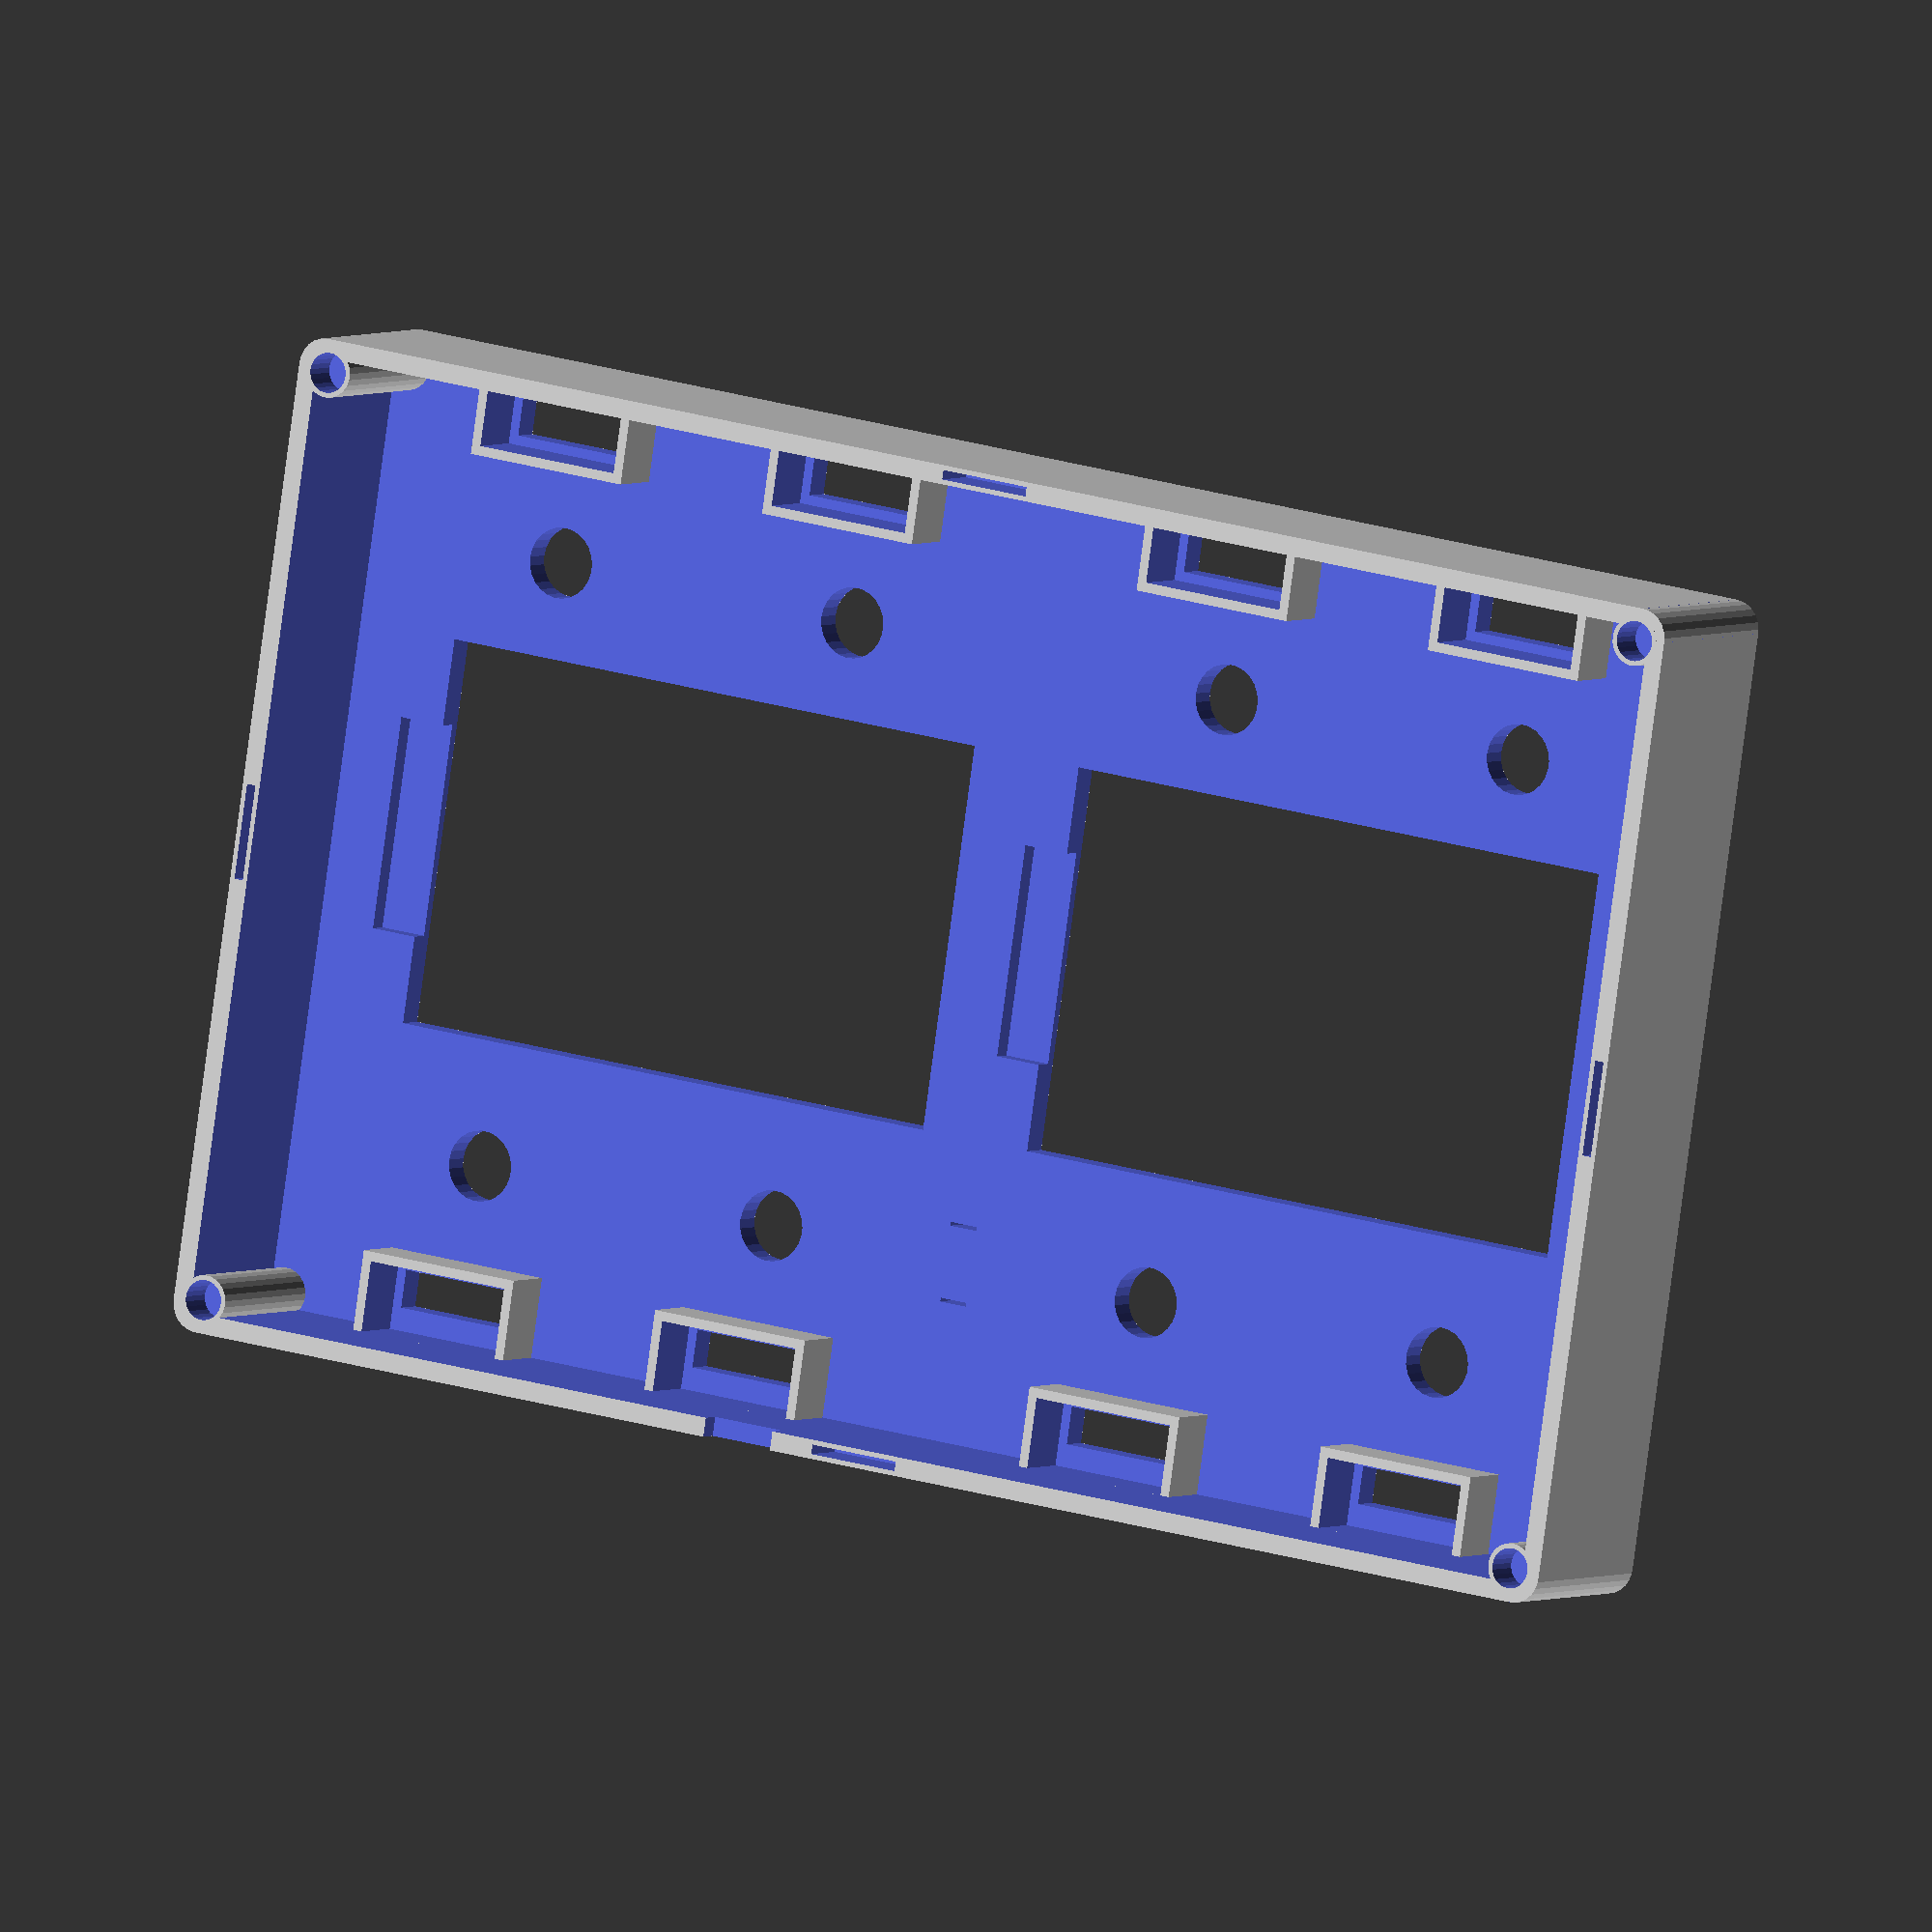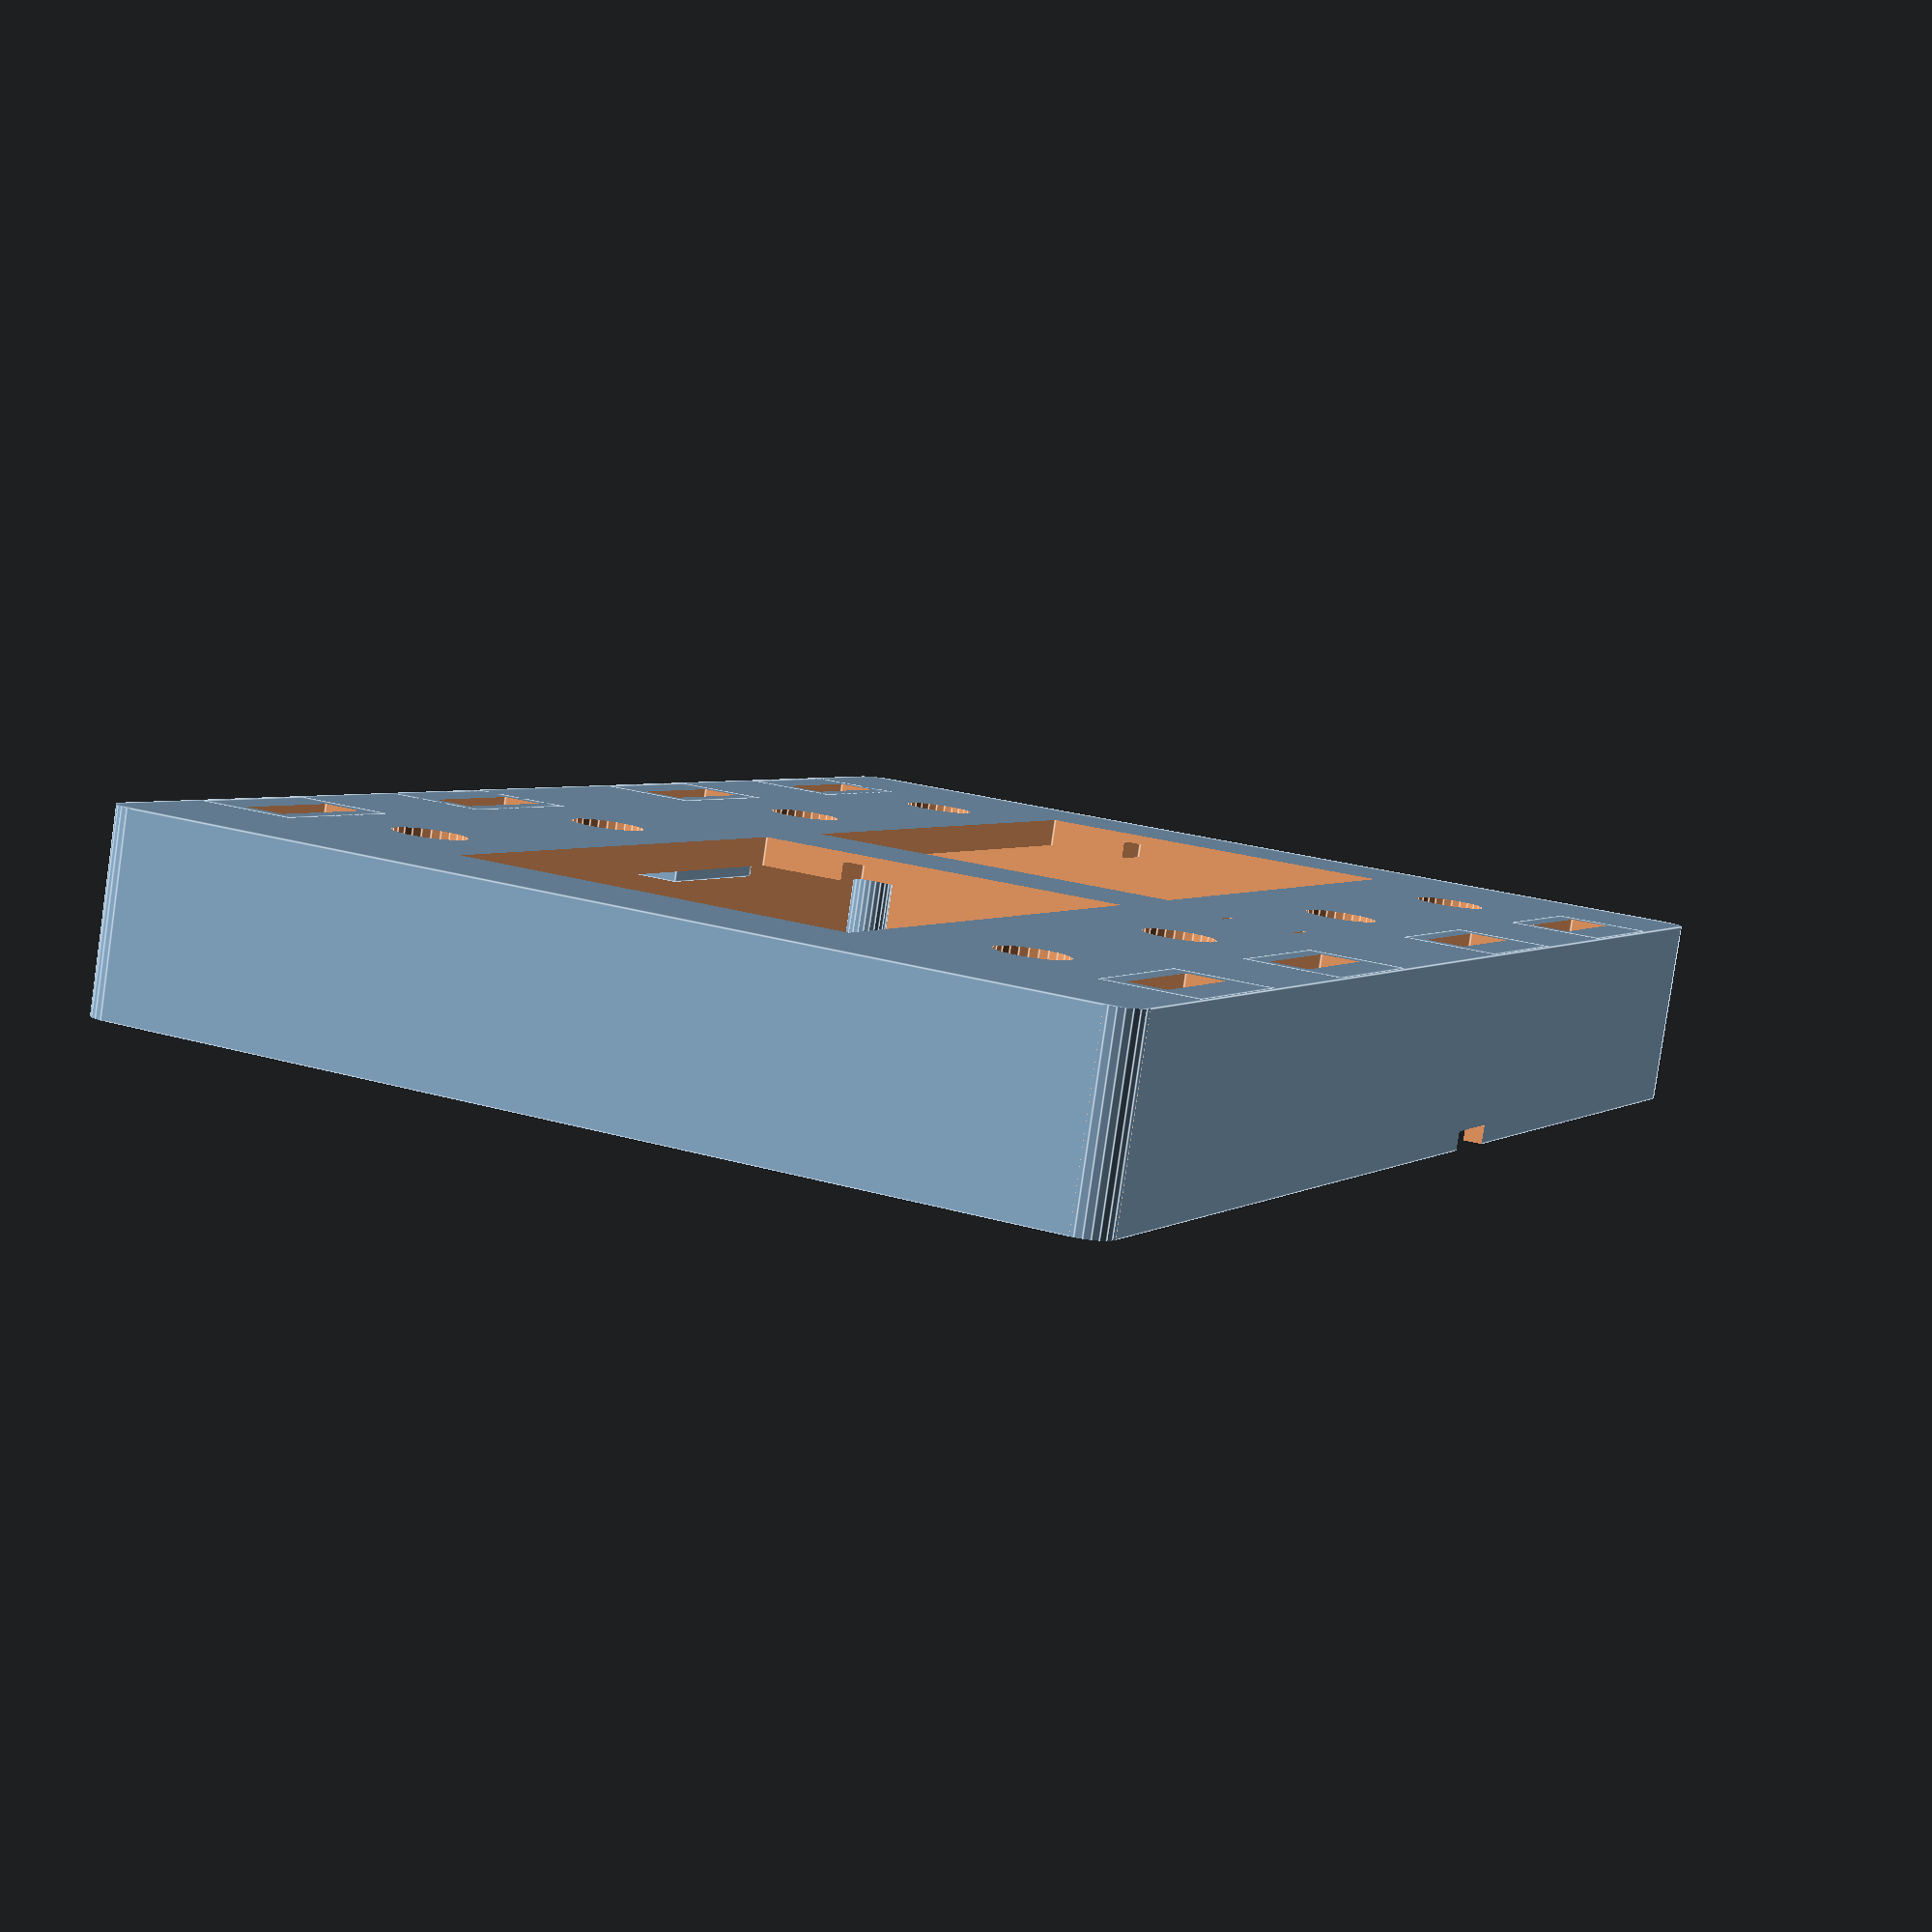
<openscad>
// octacon frontpanel
// openscad -o front.stl front.scad
// f3d front.stl

// might be overridden by the Makefile to generate partial object
test=false;
if (test==true) {
    echo("TEST MODE ACTIVE", test);
}

// wall thickness
wd=2.0;
wd2=wd/2.0;

// case size
casew=160.0 + (2 * wd);
casew2=casew/2.0;
casehs=0.8; // leave some space to make the pcb fit
casehs2=casehs/2.0;
caseh=100.0 + (2 * wd) + casehs; 
caseh2=caseh/2.0;
// 4mm for inserts, 16mm from top of panel to FPC mount
cased=20;
cased2=cased/2.0;

// pcb size
pcbw=150.0;
pcbw2=pcbw/2.0;
pcbw4=pcbw/4.0;
pcbh=100.0;
pcbh2=pcbh/2.0;

// display box
dw=62.5;
dw2=dw/2.0;
dw4=dw/4.0;
dh=40.5;
dh2=dh/2.0;
// display breakout board 
dbw=71;
dbw2=dbw/2.0;
dbh=44;
dbh2=dbh/2.0;
// account for asymmetric placement of display on breakout board
// dbh-dh = 3.5 : 3mm top, 0.5 mm bottom 
dho=-(3.0/2.0);

// led/pot positions on pcb
lppx1=17.5;
lppx2=52.5;
ppy=15.35;

// Alpha dual wiper potentiometers
ew=14.4;
eh1=9.7;
eh2=6.7;
eh=eh1+eh2;
eho=eh1-(eh/2.0); // shaft offset to center
er=3.7;  // shaft
em=31.8;   // occupies space from 24.6 .. 39  // TODO: use ppy

// leds
lw=14;
lh=4;
lm=46; // we have ~ 7mm from the top of the led&pots pcb
lsh=9;
lsh2=lsh/2.0;
lsg2=2;

// corners
corr=3;
cord=corr*2;
coff=corr/2;

// m3 screw holes
m3d=3.2; // extra size to cover 3d print thickness
// m4 insert holes
m4d=4.2;

// threaded inserts: outer diameter 5mm, depth 4mm

// make it smooth
$fn=25;

difference() {
    union() {
        difference() {
            // main body
            cube([casew,caseh,cased],center=true);

            // space for inside
            translate([0,0,wd]) { cube([casew - (2.0 * wd), caseh - (2.0 * wd), cased-wd],center=true); }
            
            // rounded corners
            translate([-(casew2-corr),-(caseh2-corr),0]) { round_corner(cased+5, cord, -coff, -coff); }
            translate([+(casew2-corr),-(caseh2-corr),0]) { round_corner(cased+5, cord, +coff, -coff); }
            translate([-(casew2-corr),+(caseh2-corr),0]) { round_corner(cased+5, cord, -coff, +coff); }
            translate([+(casew2-corr),+(caseh2-corr),0]) { round_corner(cased+5, cord, +coff, +coff); }

            // displays
            translate([-pcbw4,  dho,0]) { cube([dw,dh,cased+5], center=true); }
            translate([-pcbw4+5,dho,.5]) { cube([dw,(dh*0.55),cased-1], center=true); }
            translate([+pcbw4,  dho,0]) { cube([dw,dh,cased+5], center=true); }
            translate([+pcbw4+5,dho,.5]) { cube([dw,(dh*0.55),cased-1], center=true); }

            // leds
            // bottom row
            translate([0,-lm,0]) { 
                translate([-pcbw2+lppx2,0.0]) { cube([lw,lh,cased+5], center=true); }
                translate([-pcbw2+lppx1,0.0]) { cube([lw,lh,cased+5], center=true); }
                translate([+pcbw2-lppx2,0.0]) { cube([lw,lh,cased+5], center=true); }
                translate([+pcbw2-lppx1,0.0]) { cube([lw,lh,cased+5], center=true); }
            }
            // top row
            translate([0,lm,0]) { 
                translate([-pcbw2+lppx2,0.0]) { cube([lw,lh,cased+5], center=true); }
                translate([-pcbw2+lppx1,0.0]) { cube([lw,lh,cased+5], center=true); }
                translate([+pcbw2-lppx2,0.0]) { cube([lw,lh,cased+5], center=true); }
                translate([+pcbw2-lppx1,0.0]) { cube([lw,lh,cased+5], center=true); }
            }

            // potentiometers
            // bottom row
            translate([0,-em,0]) { 
                translate([-pcbw2+lppx2,0,0]) { cylinder(h=cased+5,r=er, center=true); }
                translate([-pcbw2+lppx1,0,0]) { cylinder(h=cased+5,r=er, center=true); }
                translate([+pcbw2-lppx2,0,0]) { cylinder(h=cased+5,r=er, center=true); }
                translate([+pcbw2-lppx1,0,0]) { cylinder(h=cased+5,r=er, center=true); }
            }
            // top row
            translate([0,em,0]) { 
                translate([-pcbw2+lppx2,0,0]) { cylinder(h=cased+5,r=er, center=true); }
                translate([-pcbw2+lppx1,0,0]) { cylinder(h=cased+5,r=er, center=true); }
                translate([+pcbw2-lppx2,0,0]) { cylinder(h=cased+5,r=er, center=true); }
                translate([+pcbw2-lppx1,0,0]) { cylinder(h=cased+5,r=er, center=true); }
            }

            // tube-holes for case-inserts
            translate([-(casew2-3.5),-(caseh2-3.5),wd2]) { insert_tube_hole(cased-wd, m4d); }
            translate([+(casew2-3.5),-(caseh2-3.5),wd2]) { insert_tube_hole(cased-wd, m4d); }
            translate([-(casew2-3.5),+(caseh2-3.5),wd2]) { insert_tube_hole(cased-wd, m4d); }
            translate([+(casew2-3.5),+(caseh2-3.5),wd2]) { insert_tube_hole(cased-wd, m4d); }

            // groves for the matching ridges on the back
            translate([-(casew2-wd2),0,cased2]) { cube([wd2,10,10], center=true); }
            translate([+(casew2-wd2),0,cased2]) { cube([wd2,10,10], center=true); }
            translate([0,-(caseh2-wd2),cased2]) { cube([10,wd2,10], center=true); }
            translate([0,+(caseh2-wd2),cased2]) { cube([10,wd2,10], center=true); }

            // holes for split pin legs: 8mm apart, 3mm width, 
            // position so that we can bend the legs to the middle
            translate([0,em-4,0]) { cube([3.1,0.4,cased+10], center=true); }
            translate([0,em+4,0]) { cube([3.1,0.4,cased+10], center=true); }
            
            // usb hole (see back.scad for positioning)
            translate([-(pcbw2-((33-1)+3)*2.54),+caseh2, 18-(cased2-wd)]) { cube([8.0, wd*4, 4], center=true);}
            
        }

        // tubes for case screw inserts
        // 3.5 == (wd + wd) - .5 (thickness of screen wall / 2)
        translate([-(casew2-3.5),-(caseh2-3.5),wd2]) { insert_tube(cased-wd, m4d); }
        translate([+(casew2-3.5),-(caseh2-3.5),wd2]) { insert_tube(cased-wd, m4d); }
        translate([-(casew2-3.5),+(caseh2-3.5),wd2]) { insert_tube(cased-wd, m4d); }
        translate([+(casew2-3.5),+(caseh2-3.5),wd2]) { insert_tube(cased-wd, m4d); }

        // led boxes
        // bottom row
        translate([0,-(lm+lsg2-1),-(cased2-lsh2)]) {
            translate([-pcbw2+lppx2,0,0]) { led_shield(); }
            translate([-pcbw2+lppx1,0,0]) { led_shield(); }
            translate([+pcbw2-lppx2,0,0]) { led_shield(); }
            translate([+pcbw2-lppx1,0,0]) { led_shield(); }
        }
        // top row
        translate([0,+(lm+lsg2-1),-(cased2-lsh2)]) {
            translate([-pcbw2+lppx2,0,0]) { led_shield(); }
            translate([-pcbw2+lppx1,0,0]) { led_shield(); }
            translate([+pcbw2-lppx2,0,0]) { led_shield(); }
            translate([+pcbw2-lppx1,0,0]) { led_shield(); }
        }       
    }

    // in test-mode generate only parts of the case
    translate([(test==true ? 0 : casew*10), 0, 0]) {
        translate([casew2,0,0]) { cube([casew, caseh+10, cased+10], center=true); }
        translate([0,-caseh2,0]) { cube([casew+10, caseh, cased+10], center=true); }
    }
}

// modules

module round_corner(h, d, x, y) {
    r=d/2;
    difference() {
        translate([x,y,0]) { cube([r+0.1,r+0.1,h], center=true); }
        cylinder(h=h+2, d=d, center=true);
    }    
}

module insert_tube(h, d) {
    difference() {
        cylinder(h=h, d=d+1, center=true);
        insert_tube_hole(h, d);
    }
}

module insert_tube_hole(h, d) {
    // 0.2 is to leave some space to melt in the inserts
    translate([0, 0, (h/2.0)-4]) { cylinder(h=4.2, d=d, center=false); }
}


// led shielding
module led_shield() {
    lshw=lw+2.0; // 2 is the size of the led diffusor
    lshh=lh+4.0;
    difference() {
        cube([lshw+wd,lshh+wd,lsh], center=true);
        cube([lshw,   lshh,   lsh+.5], center=true);
    }
}

</openscad>
<views>
elev=356.9 azim=188.7 roll=29.2 proj=o view=wireframe
elev=263.0 azim=65.1 roll=8.2 proj=p view=edges
</views>
